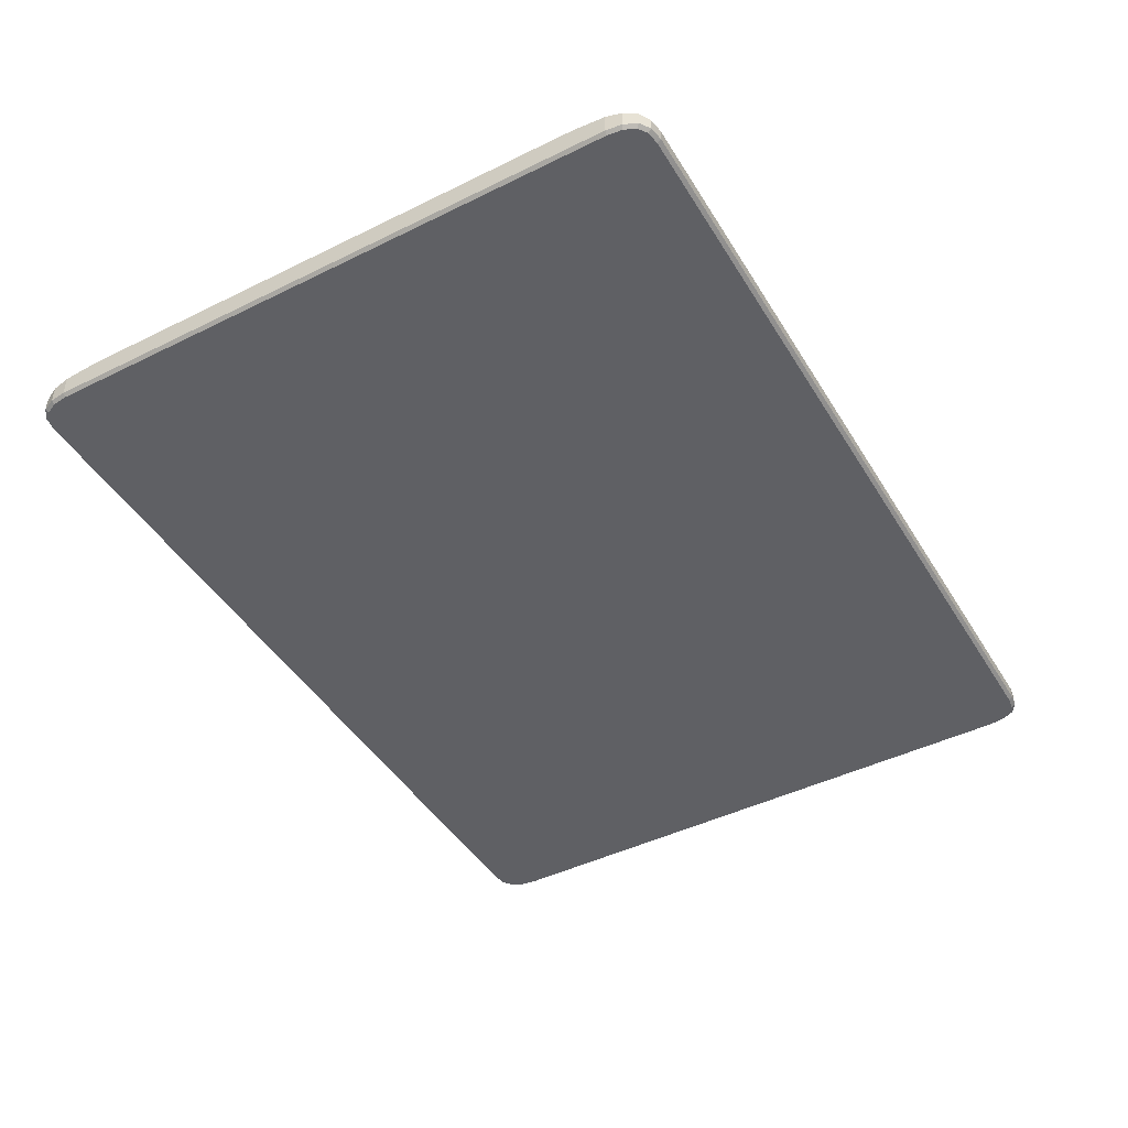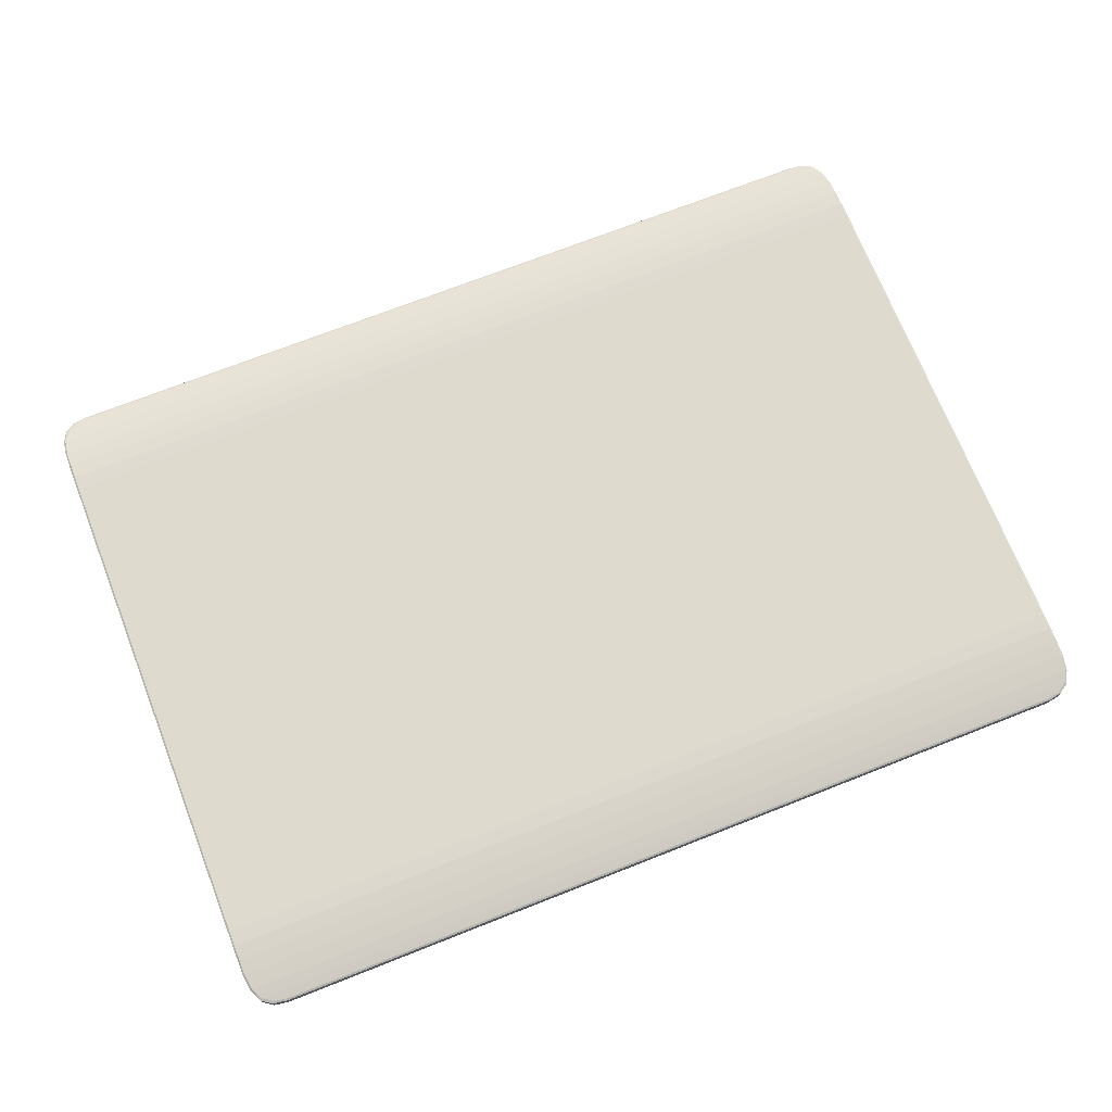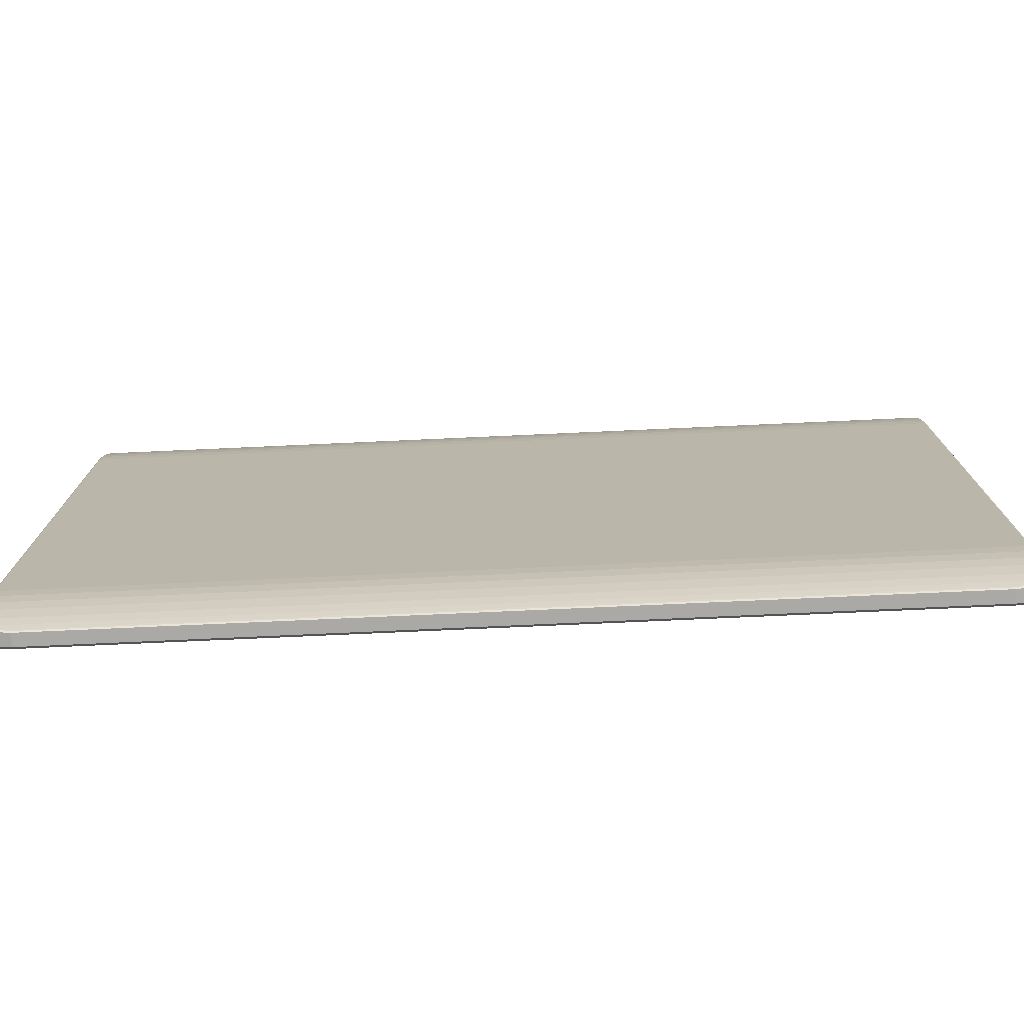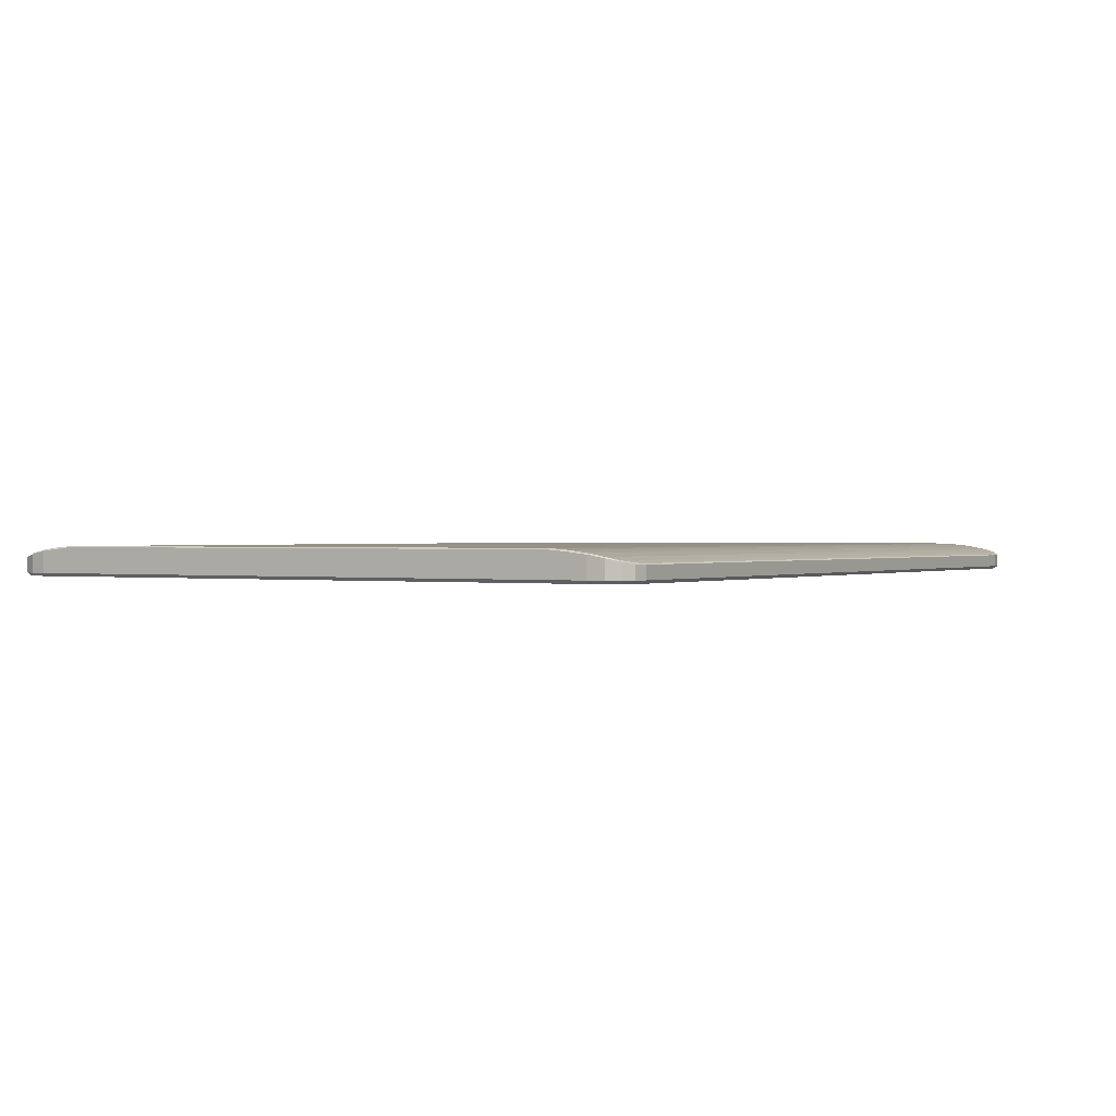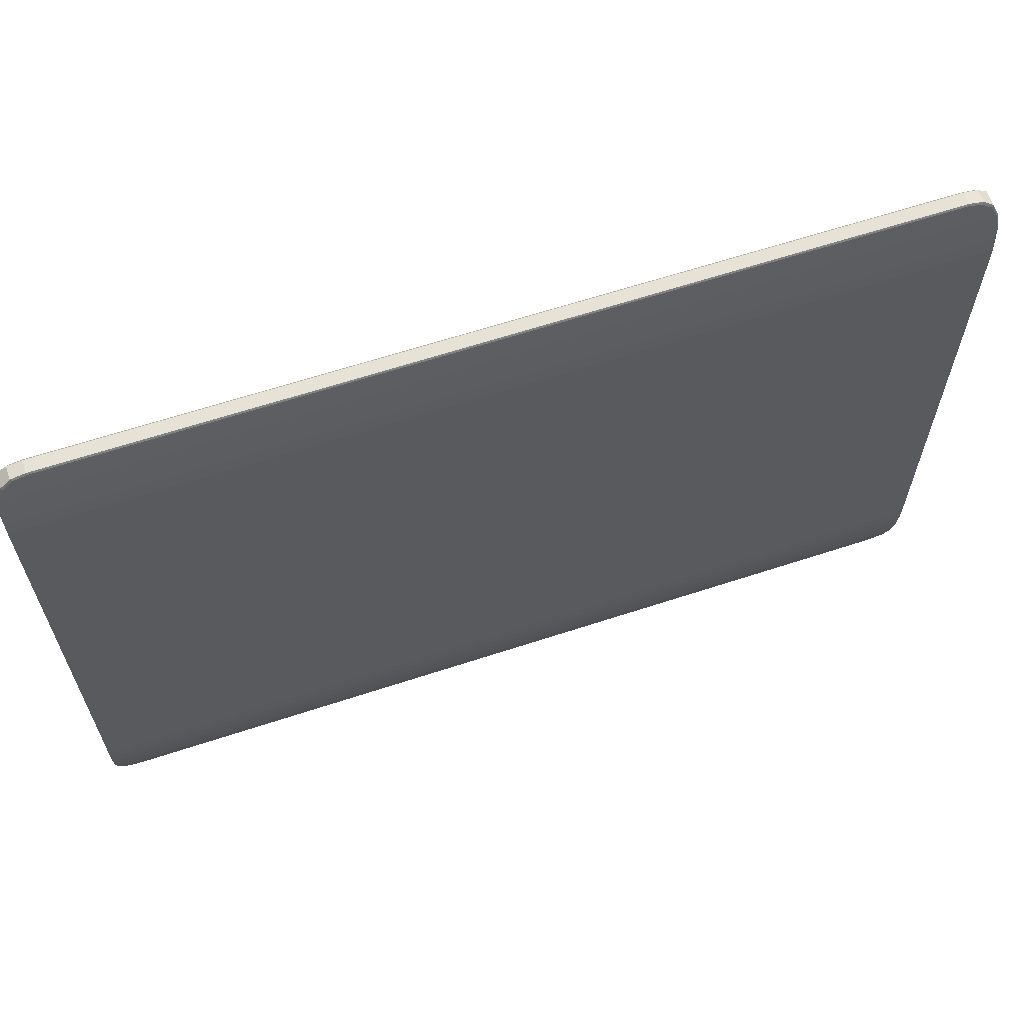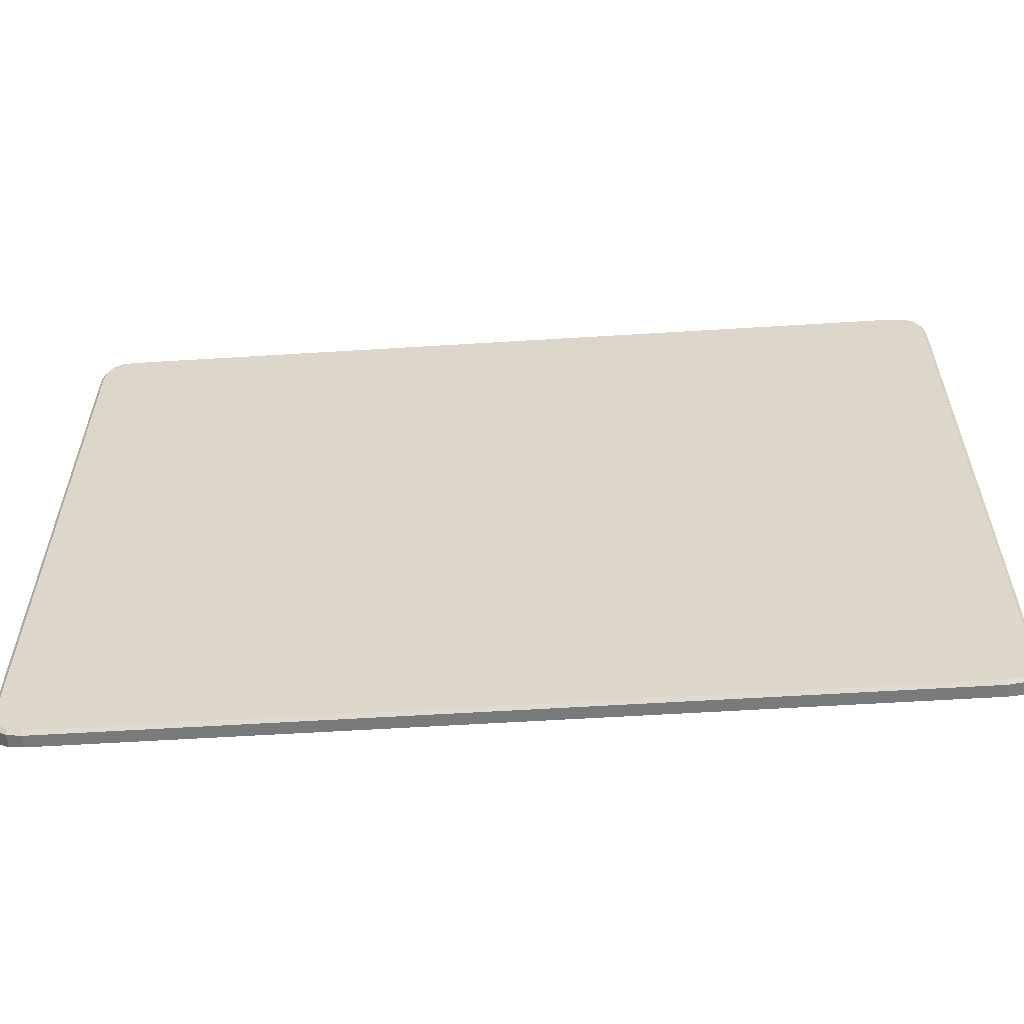
<metadata>
{"format":"obj","ext":"obj","renderer":"f3d","projection":"perspective","resolution":1024,"background":"white","views":[{"elev":-45.1,"azim":119.7,"up":"+Z"},{"elev":71.2,"azim":158.5,"up":"+Z"},{"elev":-75.6,"azim":2.6,"up":"+Y"},{"elev":0.7,"azim":121.1,"up":"+Z"},{"elev":63.3,"azim":-18.4,"up":"+Y"},{"elev":-58.0,"azim":-176.3,"up":"+Y"}]}
</metadata>
<code>
o UCX_Tablet_Aa_001_Tablet_A_0_0
v -0.05237 0.04201 -0.002512
v -0.05233 0.04152 -0.002881
v -0.05396 0.04125 -0.002881
v -0.0541 0.04172 -0.002512
v -0.05237 0.04201 -0.000949
v 0.05248 0.04201 -0.002512
v 0.05245 0.04152 -0.002881
v -0.05503 0.04051 -0.002881
v -0.05535 0.04087 -0.002512
v -0.0541 0.04172 -0.000866
v -0.05389 0.04152 -0.00073
v -0.05216 0.04179 -0.000814
v 0.05248 0.04201 -0.000949
v 0.05422 0.04172 -0.002512
v 0.05407 0.04125 -0.002881
v -0.05568 0.03909 -0.002881
v -0.05609 0.03925 -0.002512
v -0.05535 0.04087 -0.00063
v -0.05513 0.04067 -0.000494
v 0.054 0.04152 -0.00073
v 0.05226 0.04179 -0.000814
v 0.05422 0.04172 -0.000866
v 0.05546 0.04087 -0.002512
v 0.05514 0.04051 -0.002881
v -0.05591 0.03724 -0.002881
v -0.05634 0.03727 -0.002512
v -0.05609 0.03925 -0.000283
v -0.05587 0.03925 -0.000147
v 0.05523 0.04067 -0.000494
v 0.05546 0.04087 -0.00063
v 0.0562 0.03925 -0.002512
v 0.05579 0.03909 -0.002881
v -0.05591 -0.03724 -0.002881
v -0.05634 -0.03727 -0.002512
v -0.05634 0.03727 0.000104
v -0.05612 0.03727 0.000239
v 0.05597 0.03925 -0.000147
v 0.0562 0.03925 -0.000283
v 0.05646 0.03727 -0.002512
v 0.05603 0.03724 -0.002881
v -0.05568 -0.03909 -0.002881
v -0.05634 -0.03727 0.000104
v -0.05609 -0.03925 -0.002512
v -0.05634 0.03351 0.000521
v -0.05612 0.03539 0.0005
v 0.05622 0.03727 0.000239
v 0.05646 0.03727 0.000104
v 0.05646 -0.03727 -0.002512
v 0.05603 -0.03724 -0.002881
v -0.05503 -0.04051 -0.002881
v -0.05634 -0.03351 0.000521
v -0.05609 -0.03925 -0.000283
v -0.05587 -0.03925 -0.000147
v -0.05612 -0.03727 0.000239
v -0.05612 -0.03539 0.0005
v -0.05535 -0.04087 -0.002512
v -0.05634 0.03162 0.000573
v -0.05612 0.03162 0.000709
v -0.05612 0.03351 0.000657
v 0.05622 0.03539 0.0005
v 0.05646 0.03351 0.000521
v 0.0562 -0.03925 -0.002512
v 0.05579 -0.03909 -0.002881
v 0.05646 -0.03727 0.000104
v -0.05396 -0.04125 -0.002881
v -0.05634 -0.03162 0.000573
v -0.05612 -0.03351 0.000657
v -0.05612 -0.03162 0.000709
v -0.05535 -0.04087 -0.00063
v -0.05513 -0.04067 -0.000494
v 0.05597 -0.03925 -0.000147
v 0.05622 -0.03727 0.000239
v 0.05622 -0.03539 0.0005
v -0.0541 -0.04172 -0.002512
v 0.05622 0.03162 0.000709
v 0.05622 0.03351 0.000657
v 0.05646 0.03162 0.000573
v 0.05546 -0.04087 -0.002512
v 0.05514 -0.04051 -0.002881
v 0.0562 -0.03925 -0.000283
v 0.05646 -0.03351 0.000521
v -0.05237 -0.04201 -0.002512
v -0.05233 -0.04152 -0.002881
v 0.05622 -0.03351 0.000657
v 0.05622 -0.03162 0.000709
v -0.0541 -0.04172 -0.000866
v -0.05389 -0.04152 -0.00073
v 0.05523 -0.04067 -0.000494
v 0.05546 -0.04087 -0.00063
v 0.05646 -0.03162 0.000573
v 0.05422 -0.04172 -0.002512
v 0.05407 -0.04125 -0.002881
v -0.05237 -0.04201 -0.000949
v 0.05248 -0.04201 -0.002512
v 0.05245 -0.04152 -0.002881
v -0.05216 -0.04179 -0.000814
v 0.054 -0.04152 -0.00073
v 0.05422 -0.04172 -0.000866
v 0.05248 -0.04201 -0.000949
v 0.05226 -0.04179 -0.000814
f 1 2 3
f 1 3 4
f 1 4 10
f 1 10 5
f 1 5 13
f 1 13 6
f 1 6 7
f 1 7 2
f 2 7 15
f 2 15 24
f 2 24 32
f 2 32 40
f 2 40 49
f 2 49 63
f 2 63 79
f 2 79 92
f 2 92 95
f 2 95 83
f 2 83 65
f 2 65 50
f 2 50 41
f 2 41 33
f 2 33 25
f 2 25 16
f 2 16 8
f 2 8 3
f 3 8 9
f 3 9 4
f 4 9 18
f 4 18 10
f 5 10 11
f 5 11 12
f 5 12 21
f 5 21 13
f 6 13 22
f 6 22 14
f 6 14 15
f 6 15 7
f 8 16 17
f 8 17 9
f 9 17 27
f 9 27 18
f 10 18 19
f 10 19 11
f 11 19 29
f 11 29 20
f 11 20 21
f 11 21 12
f 13 21 20
f 13 20 22
f 14 22 30
f 14 30 23
f 14 23 15
f 15 23 24
f 16 25 26
f 16 26 17
f 17 26 35
f 17 35 27
f 18 27 28
f 18 28 19
f 19 28 37
f 19 37 29
f 20 29 22
f 22 29 30
f 23 30 38
f 23 38 31
f 23 31 24
f 24 31 32
f 25 33 34
f 25 34 26
f 26 34 42
f 26 42 51
f 26 51 66
f 26 66 57
f 26 57 44
f 26 44 35
f 27 35 28
f 28 35 36
f 28 36 46
f 28 46 37
f 29 37 30
f 30 37 38
f 31 38 47
f 31 47 39
f 31 39 32
f 32 39 40
f 33 41 34
f 34 41 43
f 34 43 52
f 34 52 42
f 35 44 45
f 35 45 36
f 36 45 60
f 36 60 46
f 37 46 47
f 37 47 38
f 39 47 61
f 39 61 77
f 39 77 90
f 39 90 81
f 39 81 64
f 39 64 48
f 39 48 49
f 39 49 40
f 41 50 43
f 42 52 53
f 42 53 54
f 42 54 55
f 42 55 51
f 43 50 56
f 43 56 69
f 43 69 52
f 44 57 58
f 44 58 59
f 44 59 45
f 45 59 76
f 45 76 60
f 46 60 47
f 47 60 61
f 48 62 63
f 48 63 49
f 48 64 80
f 48 80 62
f 50 65 56
f 51 55 67
f 51 67 68
f 51 68 66
f 52 69 53
f 53 69 70
f 53 70 88
f 53 88 71
f 53 71 72
f 53 72 54
f 54 72 73
f 54 73 55
f 55 73 84
f 55 84 67
f 56 65 74
f 56 74 86
f 56 86 69
f 57 66 68
f 57 68 58
f 58 68 85
f 58 85 75
f 58 75 76
f 58 76 59
f 60 76 61
f 61 76 75
f 61 75 77
f 62 78 79
f 62 79 63
f 62 80 89
f 62 89 78
f 64 81 73
f 64 73 72
f 64 72 71
f 64 71 80
f 65 82 74
f 65 83 82
f 67 84 85
f 67 85 68
f 69 86 70
f 70 86 87
f 70 87 97
f 70 97 88
f 71 88 89
f 71 89 80
f 73 81 84
f 74 82 93
f 74 93 86
f 75 85 90
f 75 90 77
f 78 89 98
f 78 98 91
f 78 91 92
f 78 92 79
f 81 90 85
f 81 85 84
f 82 83 95
f 82 95 94
f 82 94 99
f 82 99 93
f 86 93 87
f 87 93 96
f 87 96 100
f 87 100 97
f 88 97 98
f 88 98 89
f 91 98 99
f 91 99 94
f 91 94 92
f 92 94 95
f 93 99 100
f 93 100 96
f 97 99 98
f 97 100 99

</code>
